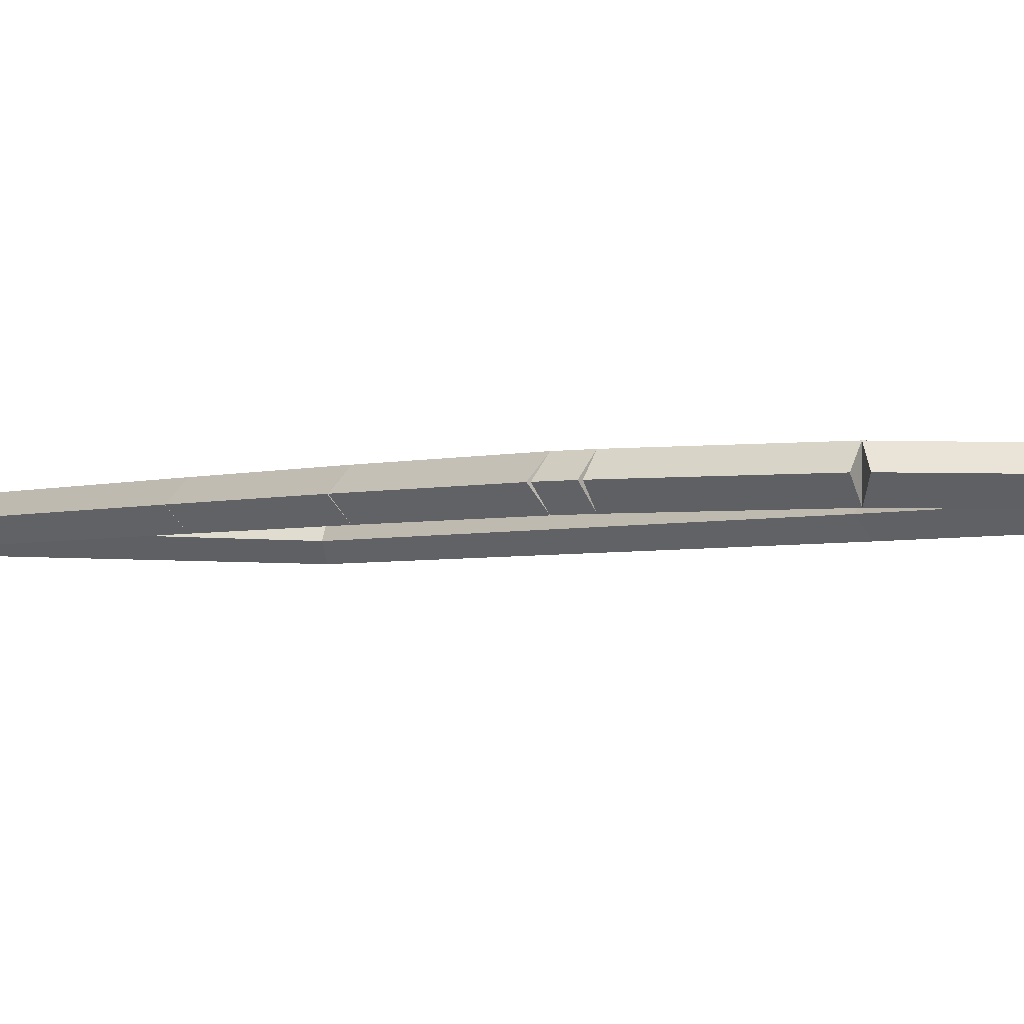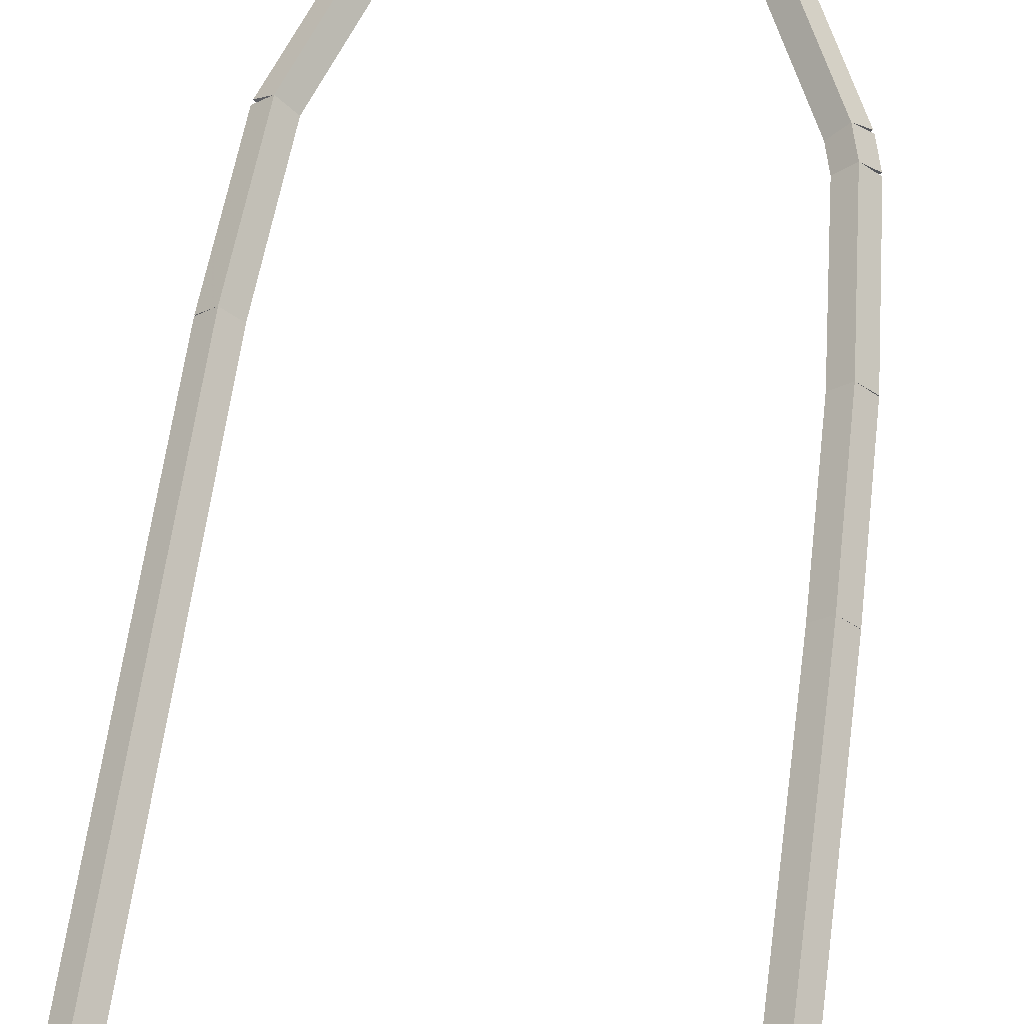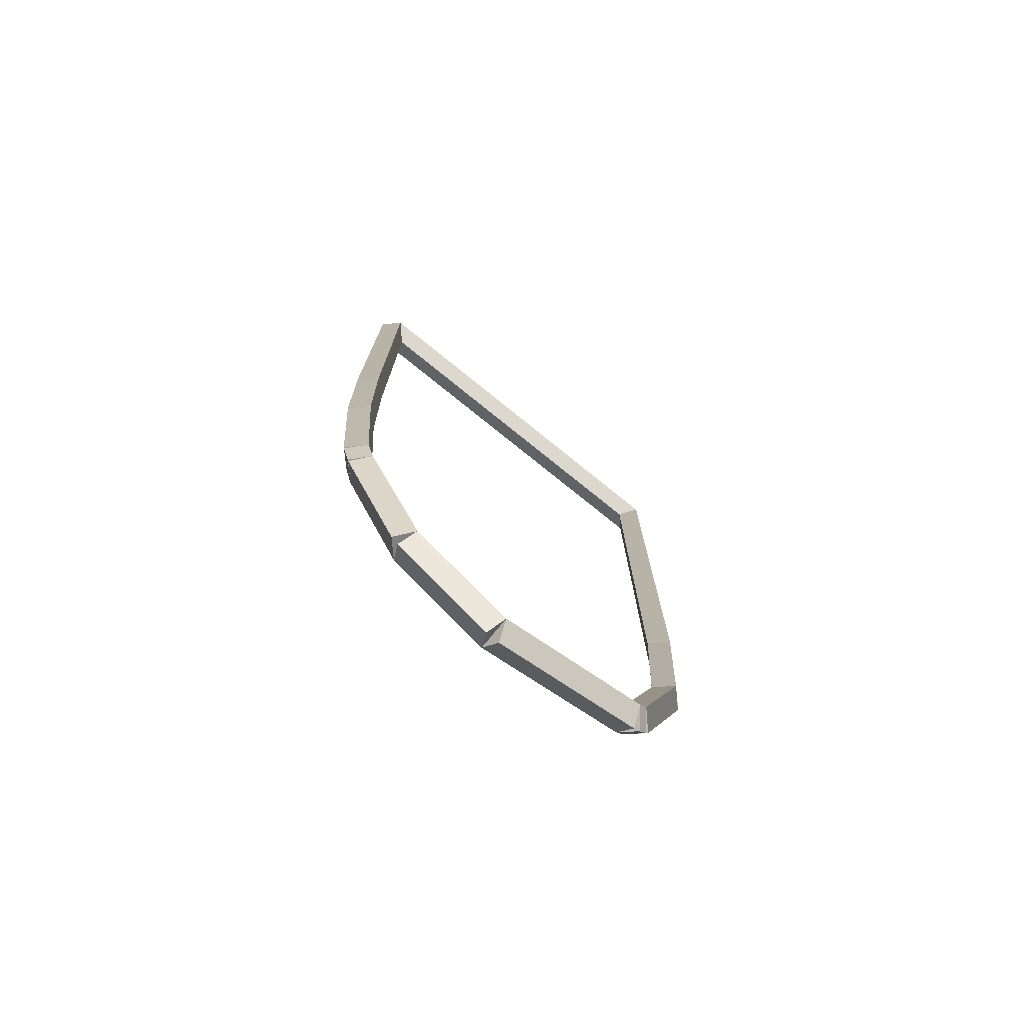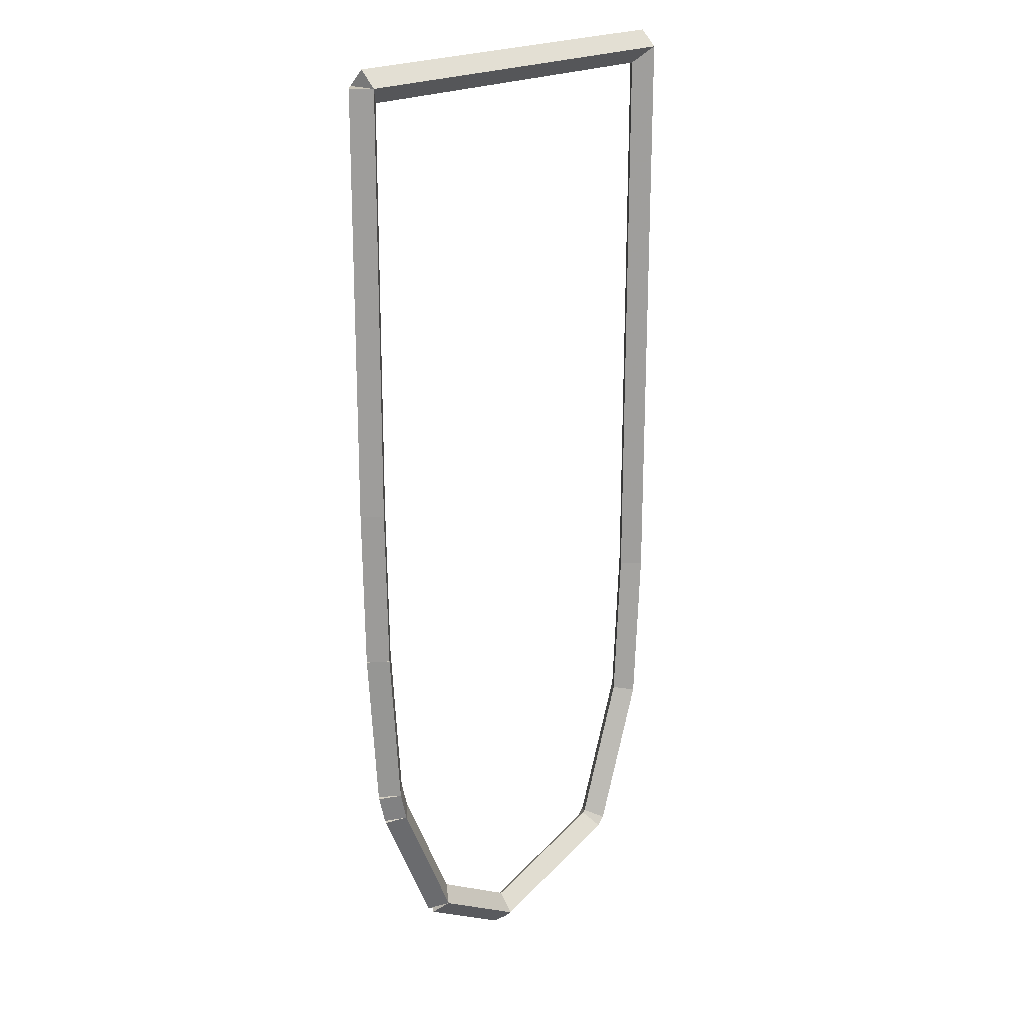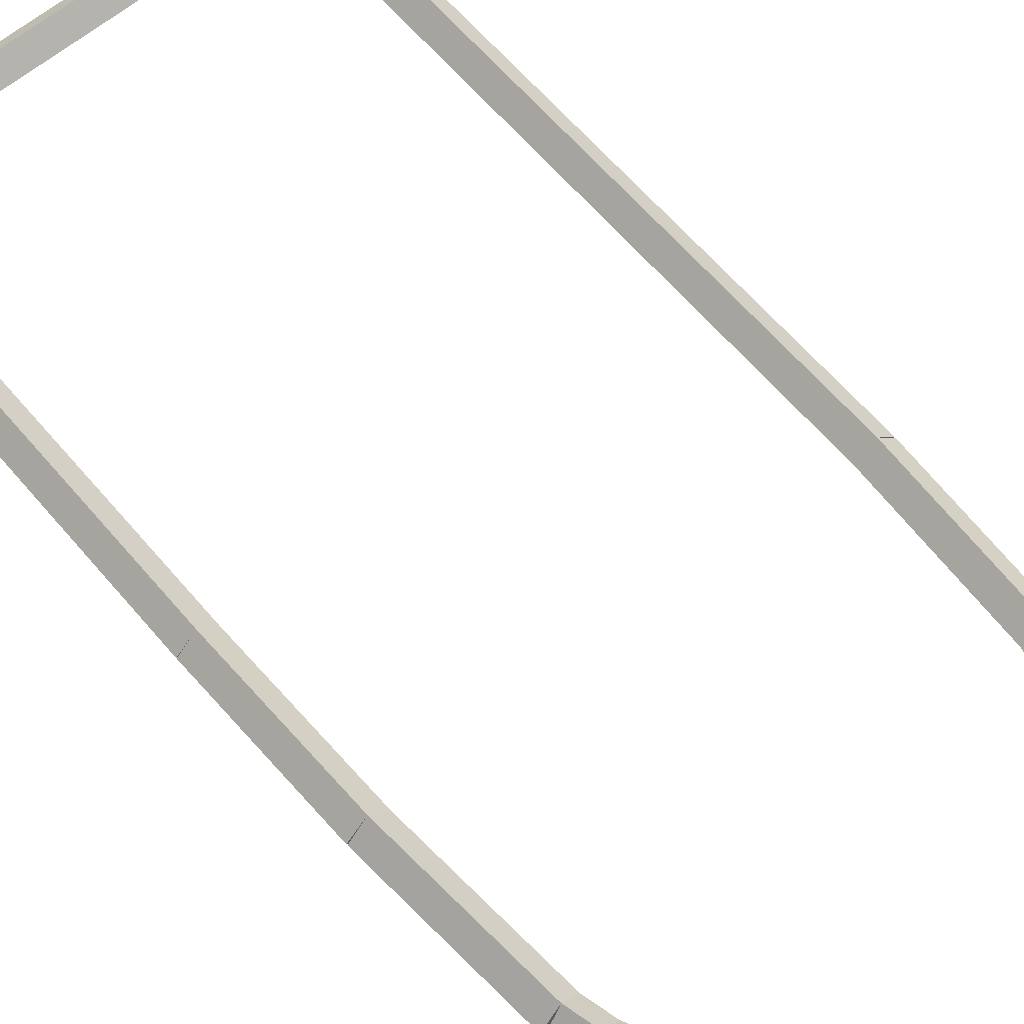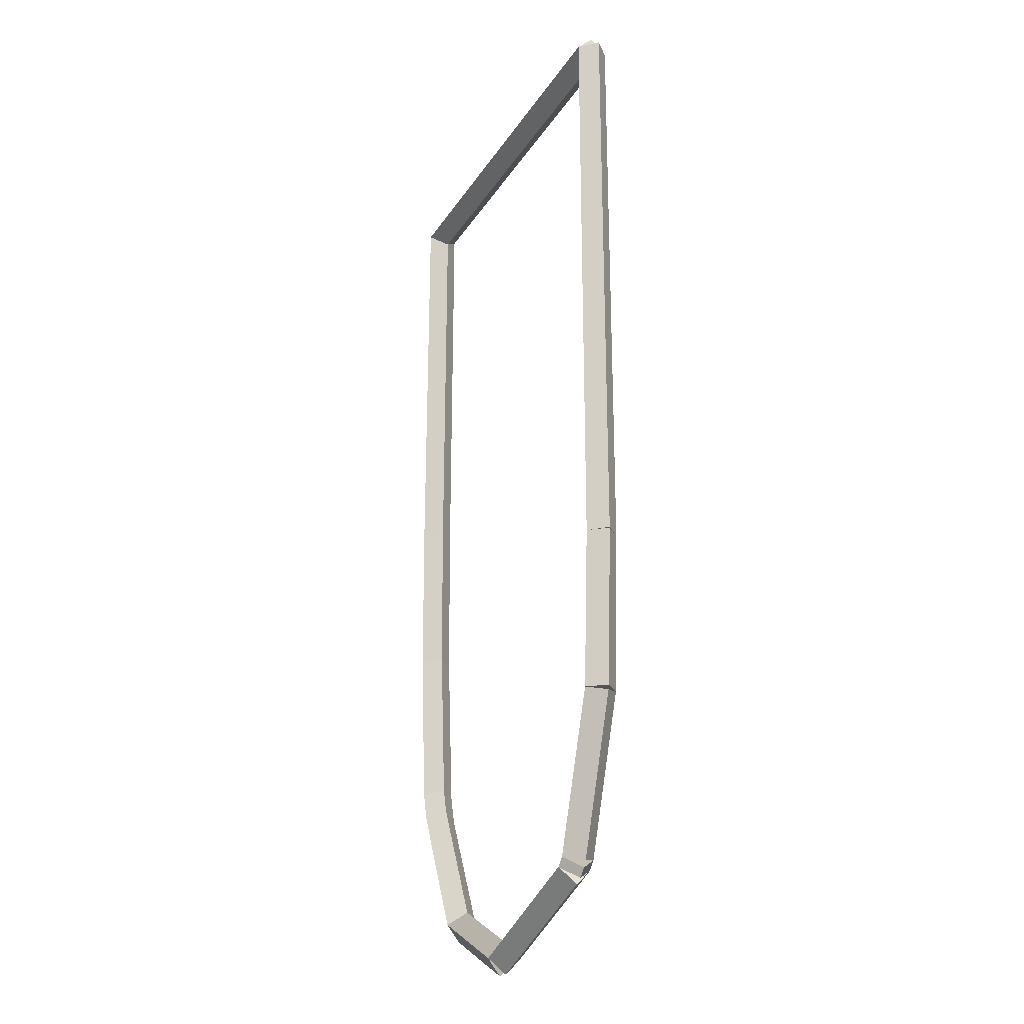
<metadata>
{"format":"obj","ext":"obj","renderer":"f3d","projection":"perspective","resolution":1024,"background":"white","views":[{"elev":-2.6,"azim":-38.2,"up":"+Z"},{"elev":63.4,"azim":-172.3,"up":"+Z"},{"elev":-76.3,"azim":-39.1,"up":"+Y"},{"elev":19.4,"azim":-45.8,"up":"+Y"},{"elev":60.1,"azim":-39.6,"up":"+Z"},{"elev":-25.7,"azim":63.9,"up":"+Y"}]}
</metadata>
<code>
g base_node_67_28
v -11.73 17.66 25.3
v -11.83 17.66 25.2
v -11.73 17.66 25.1
v -11.63 17.66 25.2
v -11.73 20.2 25.3
v -11.83 20.2 25.2
v -11.73 20.2 25.1
v -11.63 20.2 25.2
f 1 2 3 4
f 6 2 1 5
f 5 1 4 8
f 6 5 8 7
f 8 4 3 7
f 7 3 2 6
g base_node_67_28
v -11.71 16.69 25.3
v -11.81 16.69 25.2
v -11.71 16.69 25.1
v -11.61 16.7 25.2
v -11.73 17.66 25.3
v -11.83 17.65 25.2
v -11.73 17.66 25.1
v -11.63 17.66 25.2
f 9 10 11 12
f 14 10 9 13
f 13 9 12 16
f 14 13 16 15
f 16 12 11 15
f 15 11 10 14
g base_node_67_28
v -11.64 15.73 25.3
v -11.74 15.73 25.2
v -11.64 15.73 25.1
v -11.54 15.74 25.2
v -11.71 16.69 25.3
v -11.81 16.69 25.2
v -11.71 16.69 25.1
v -11.61 16.7 25.2
f 17 18 19 20
f 22 18 17 21
f 21 17 20 24
f 22 21 24 23
f 24 20 19 23
f 23 19 18 22
g base_node_67_28
v -11.59 15.56 25.3
v -11.69 15.53 25.2
v -11.59 15.56 25.1
v -11.5 15.58 25.2
v -11.64 15.73 25.3
v -11.73 15.71 25.2
v -11.64 15.73 25.1
v -11.54 15.76 25.2
f 25 26 27 28
f 30 26 25 29
f 29 25 28 32
f 30 29 32 31
f 32 28 27 31
f 31 27 26 30
g base_node_67_28
v -11.23 14.77 25.3
v -11.32 14.73 25.2
v -11.23 14.77 25.1
v -11.14 14.81 25.2
v -11.59 15.56 25.3
v -11.68 15.52 25.2
v -11.59 15.56 25.1
v -11.5 15.6 25.2
f 33 34 35 36
f 38 34 33 37
f 37 33 36 40
f 38 37 40 39
f 40 36 35 39
f 39 35 34 38
g base_node_67_28
v -10.63 14.44 25.3
v -10.68 14.36 25.2
v -10.63 14.44 25.1
v -10.58 14.53 25.2
v -11.23 14.77 25.3
v -11.27 14.68 25.2
v -11.23 14.77 25.1
v -11.18 14.86 25.2
f 41 42 43 44
f 46 42 41 45
f 45 41 44 48
f 46 45 48 47
f 48 44 43 47
f 47 43 42 46
g base_node_67_28
v -9.716 14.77 25.3
v -9.682 14.68 25.2
v -9.716 14.77 25.1
v -9.749 14.86 25.2
v -10.63 14.44 25.3
v -10.6 14.35 25.2
v -10.63 14.44 25.1
v -10.66 14.54 25.2
f 49 50 51 52
f 54 50 49 53
f 53 49 52 56
f 54 53 56 55
f 56 52 51 55
f 55 51 50 54
g base_node_67_28
v -9.669 14.82 25.3
v -9.596 14.75 25.2
v -9.669 14.82 25.1
v -9.743 14.89 25.2
v -9.716 14.77 25.3
v -9.642 14.7 25.2
v -9.716 14.77 25.1
v -9.789 14.84 25.2
f 57 58 59 60
f 62 58 57 61
f 61 57 60 64
f 62 61 64 63
f 64 60 59 63
f 63 59 58 62
g base_node_67_28
v -9.362 15.73 25.3
v -9.268 15.7 25.2
v -9.362 15.73 25.1
v -9.457 15.76 25.2
v -9.669 14.82 25.3
v -9.575 14.79 25.2
v -9.669 14.82 25.1
v -9.764 14.85 25.2
f 65 66 67 68
f 70 66 65 69
f 69 65 68 72
f 70 69 72 71
f 72 68 67 71
f 71 67 66 70
g base_node_67_28
v -9.309 16.69 25.3
v -9.209 16.69 25.2
v -9.309 16.69 25.1
v -9.409 16.7 25.2
v -9.362 15.73 25.3
v -9.262 15.73 25.2
v -9.362 15.73 25.1
v -9.462 15.74 25.2
f 73 74 75 76
f 78 74 73 77
f 77 73 76 80
f 78 77 80 79
f 80 76 75 79
f 79 75 74 78
g base_node_67_28
v -9.298 20.26 25.3
v -9.198 20.26 25.2
v -9.298 20.26 25.1
v -9.398 20.26 25.2
v -9.309 16.69 25.3
v -9.209 16.69 25.2
v -9.309 16.69 25.1
v -9.409 16.69 25.2
f 81 82 83 84
f 86 82 81 85
f 85 81 84 88
f 86 85 88 87
f 88 84 83 87
f 87 83 82 86
g base_node_67_28
v -11.73 20.2 25.3
v -11.73 20.3 25.2
v -11.73 20.2 25.1
v -11.73 20.1 25.2
v -9.298 20.26 25.3
v -9.3 20.36 25.2
v -9.298 20.26 25.1
v -9.296 20.16 25.2
f 89 90 91 92
f 94 90 89 93
f 93 89 92 96
f 94 93 96 95
f 96 92 91 95
f 95 91 90 94

</code>
